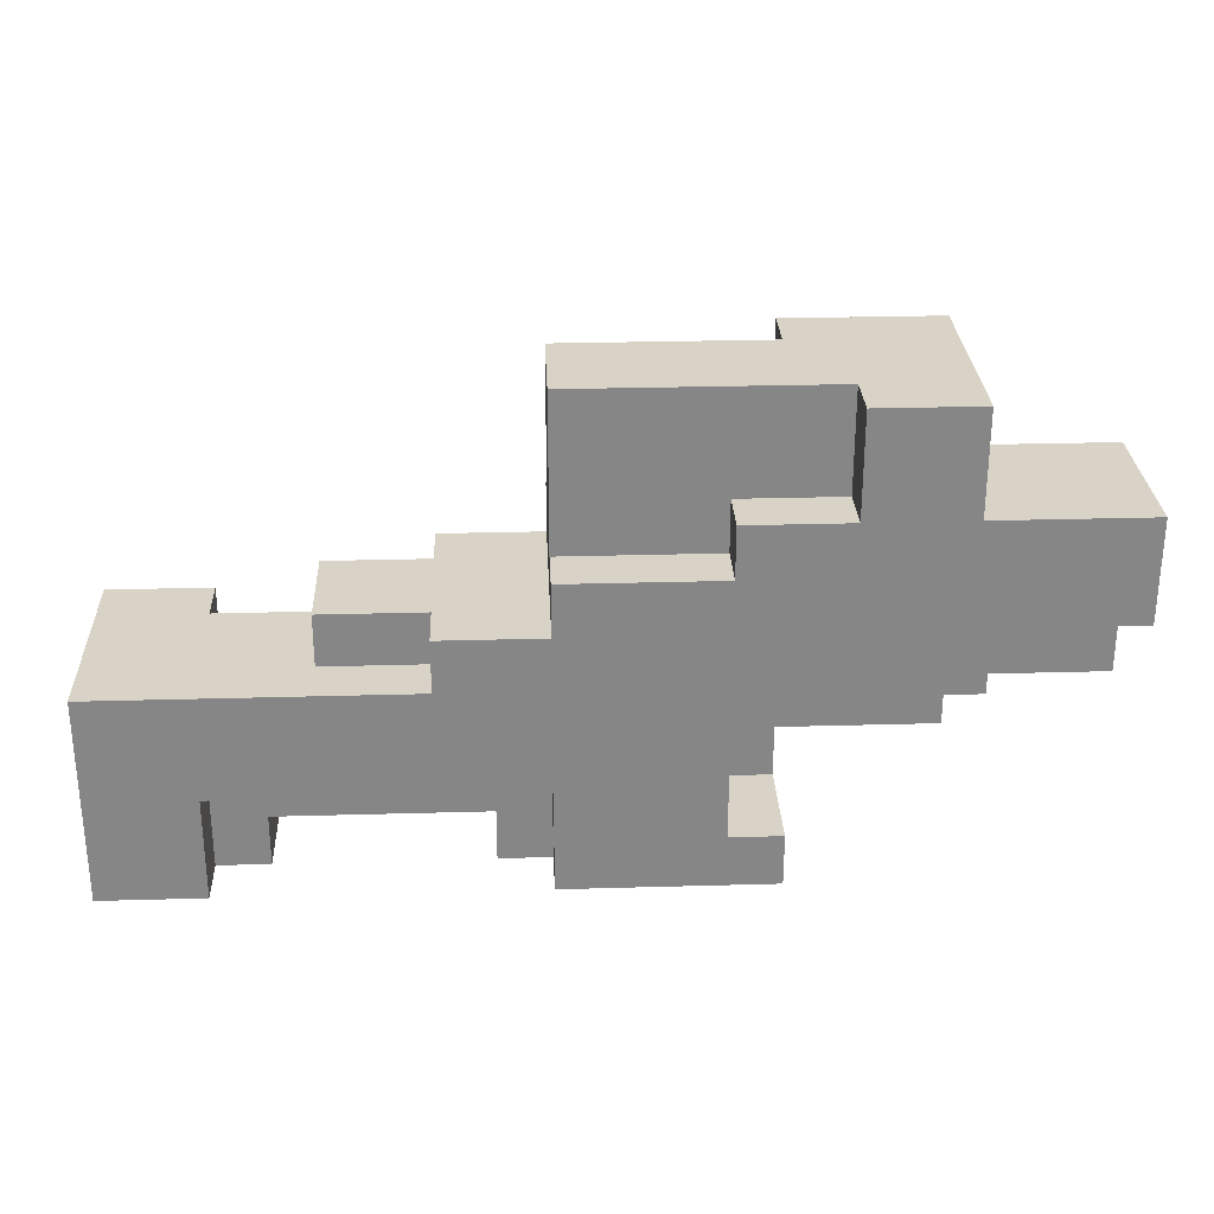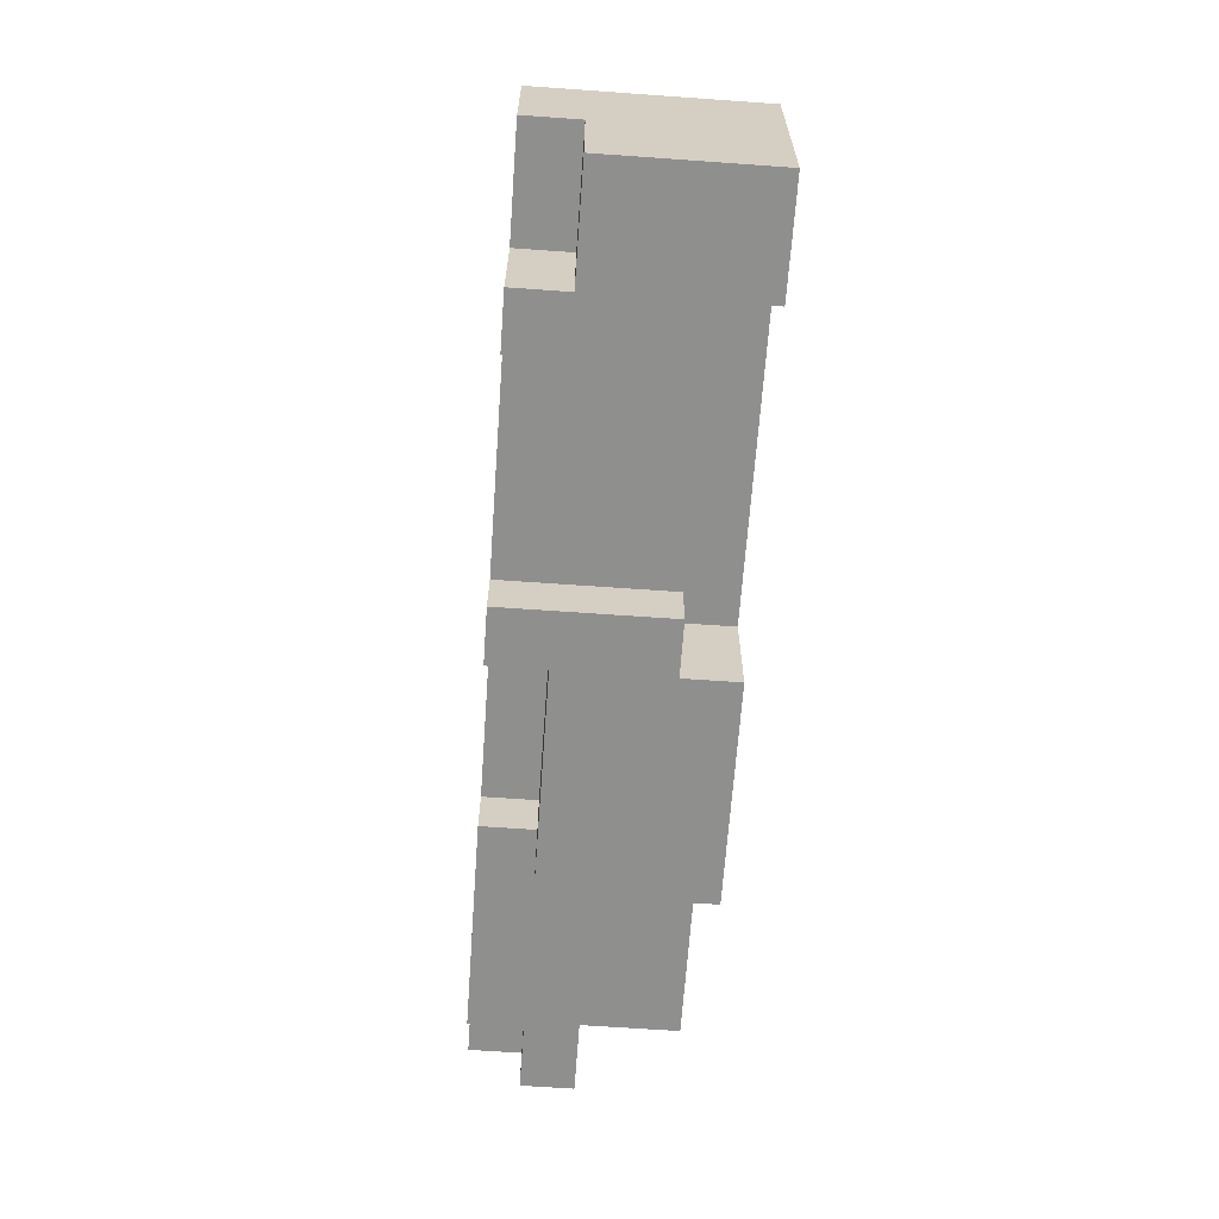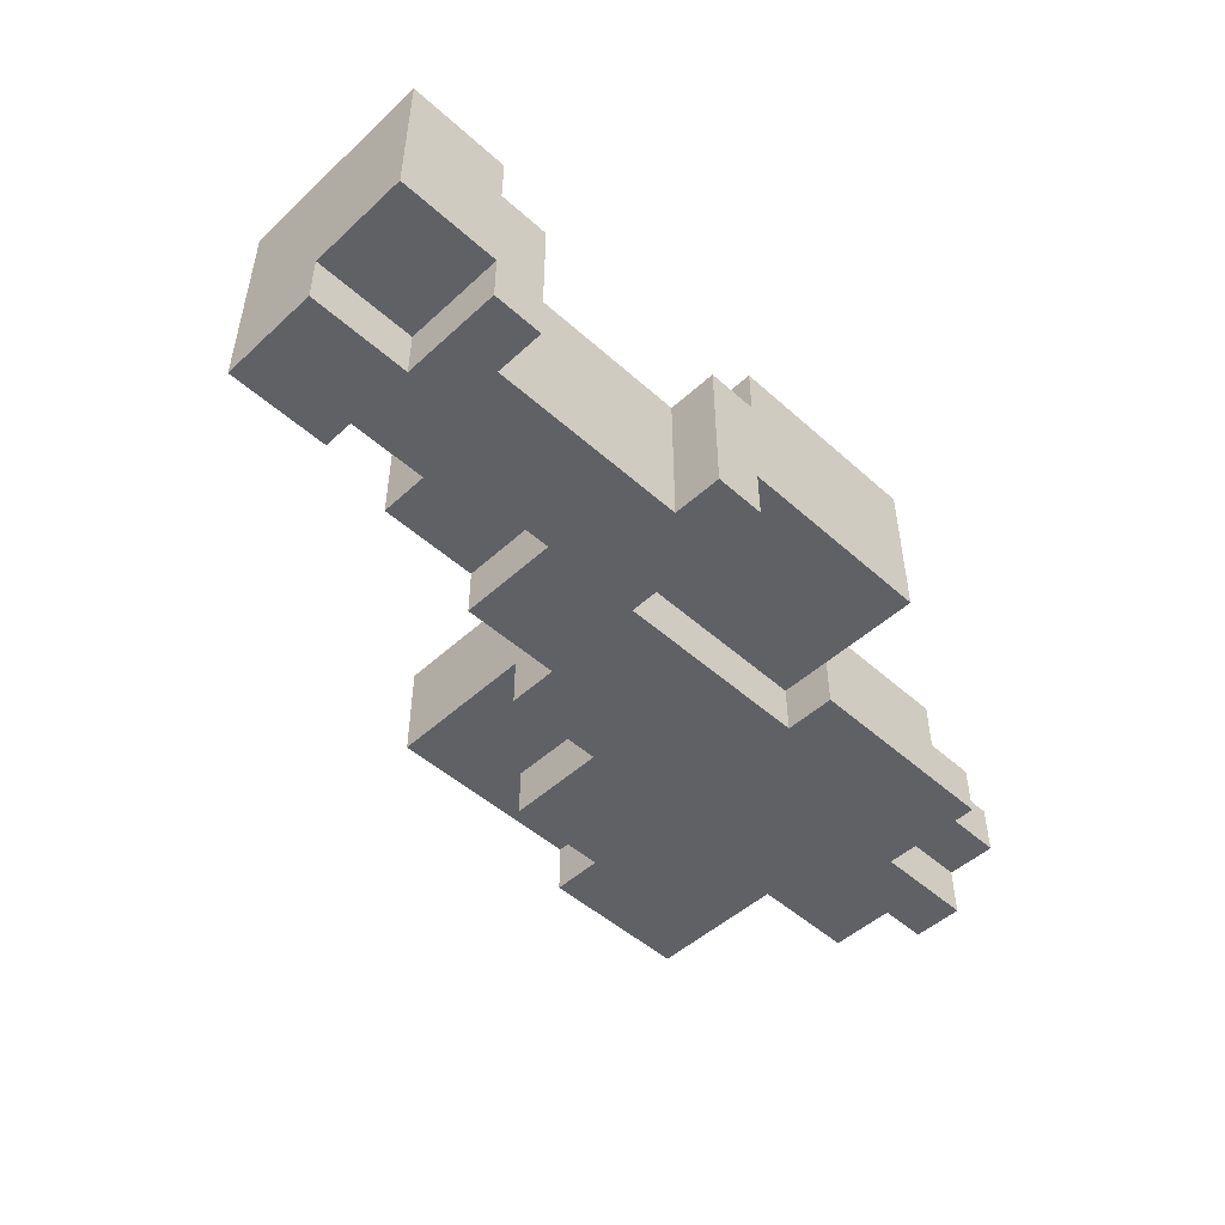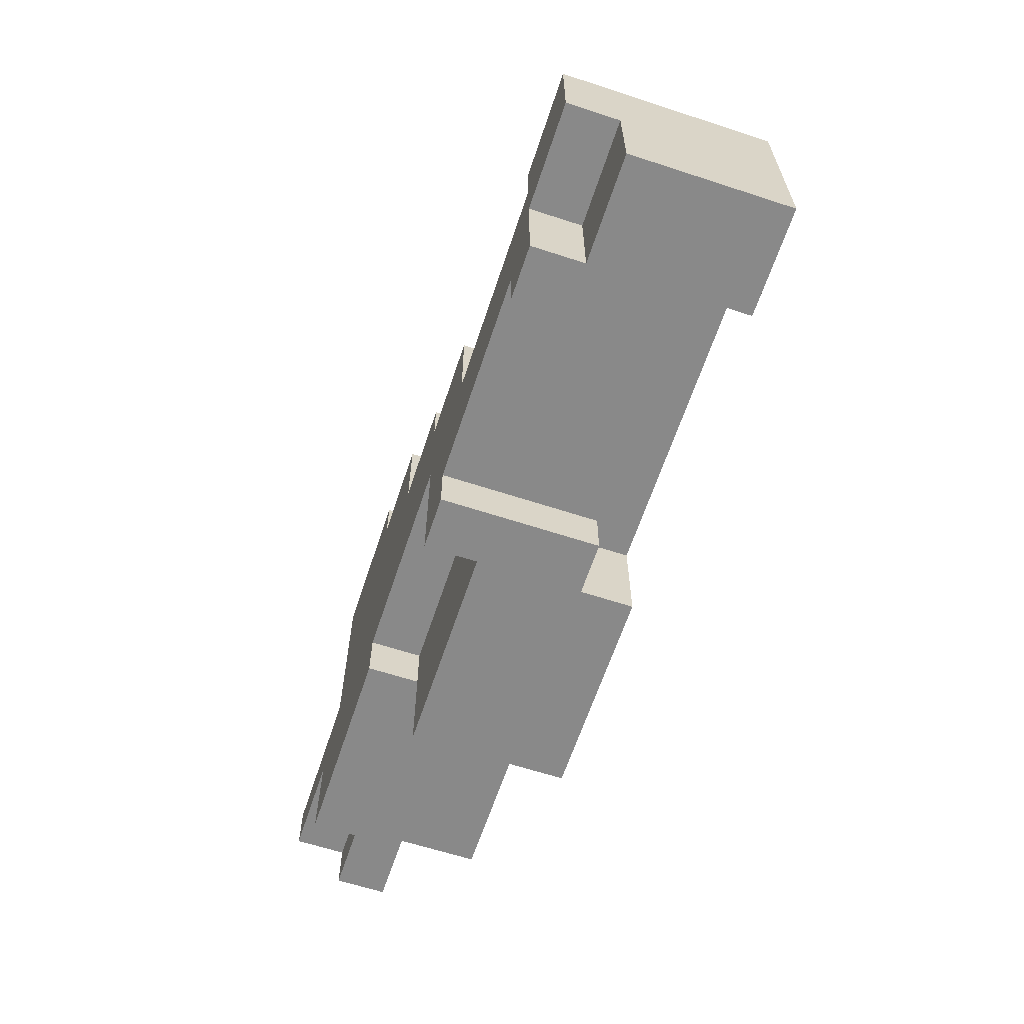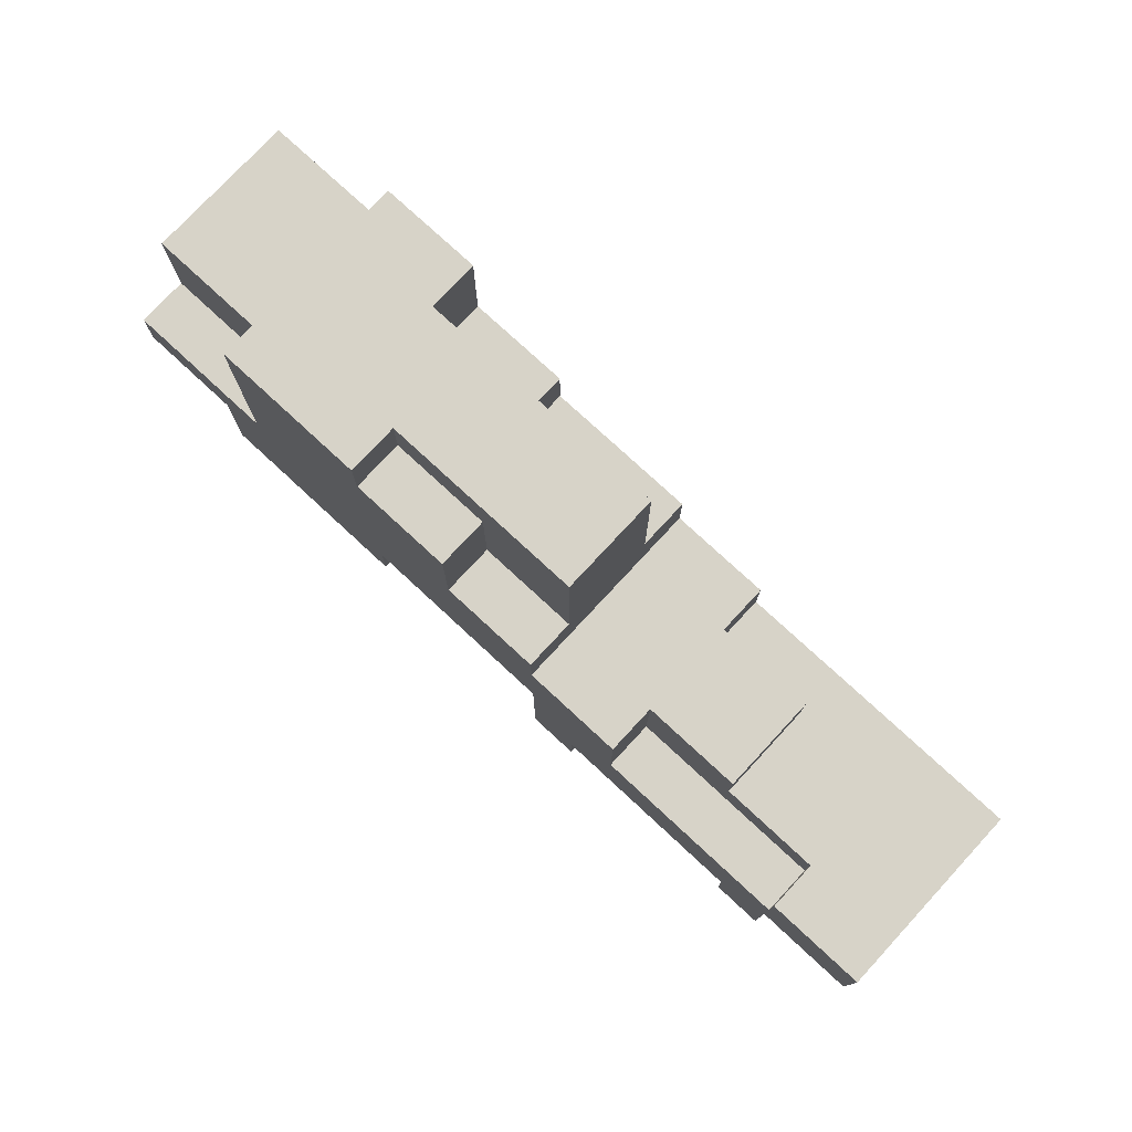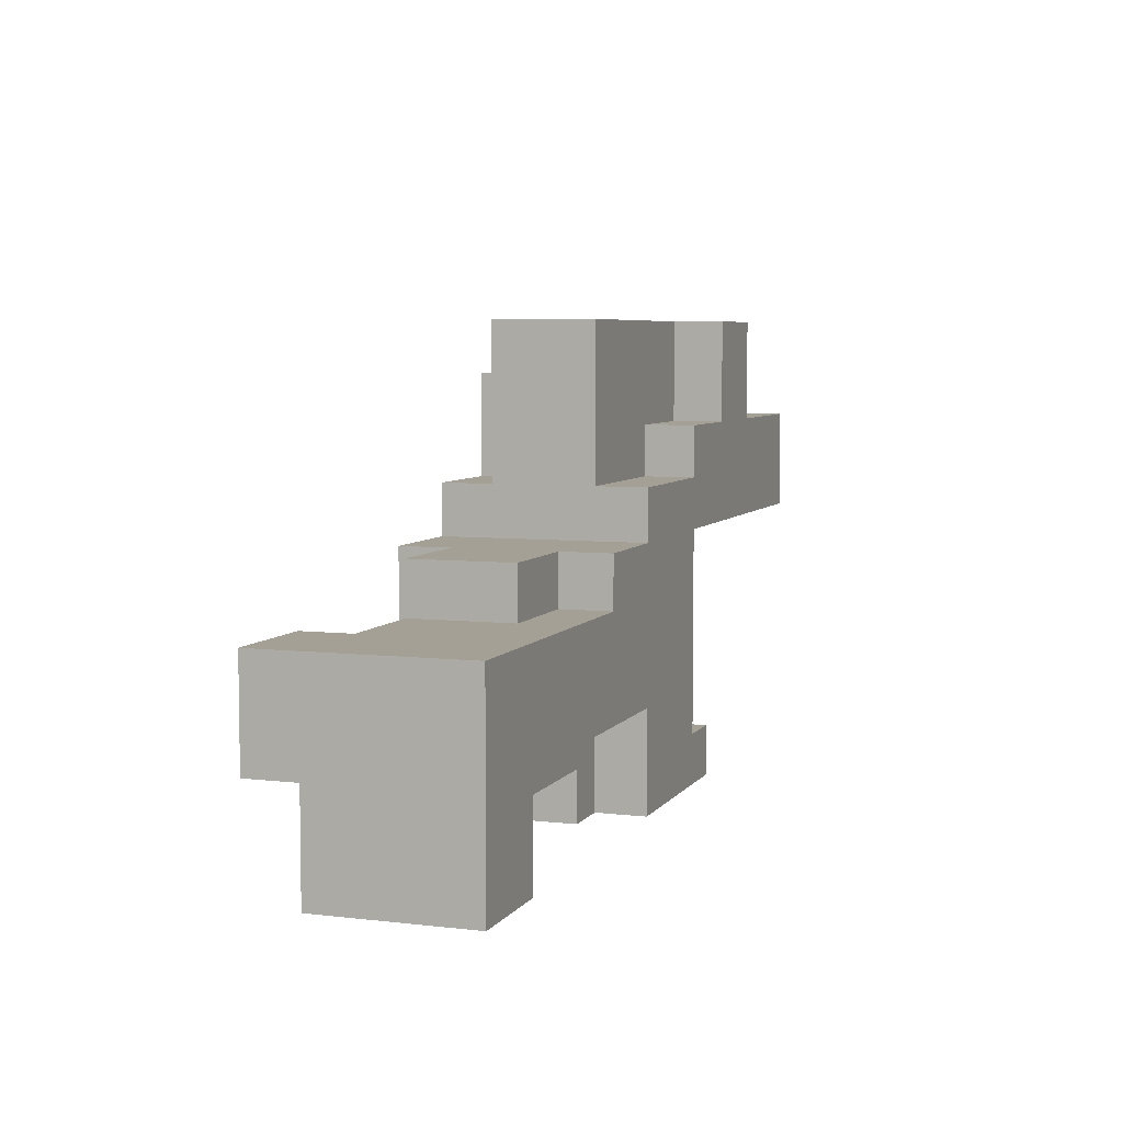
<metadata>
{"format":"obj","ext":"obj","renderer":"f3d","projection":"perspective","resolution":1024,"background":"white","views":[{"elev":28.0,"azim":177.5,"up":"+Z"},{"elev":-65.1,"azim":85.9,"up":"+Z"},{"elev":-49.3,"azim":135.3,"up":"+Y"},{"elev":-63.2,"azim":71.7,"up":"+Z"},{"elev":76.8,"azim":42.8,"up":"+Z"},{"elev":5.9,"azim":109.4,"up":"+Z"}]}
</metadata>
<code>
v -9 0 0.5
v -9 0 -0.5
v -9 1 2.5
v -9 1 0.5
v -9 1 -0.5
v -9 1 -1.5
v -9 2 0.5
v -9 2 -1.5
v -9 4 2.5
v -9 4 0.5
v -7 0 -0.5
v -7 0 -2.5
v -7 1 -0.5
v -7 1 -1.5
v -7 1 -2.5
v -6 0 4.5
v -6 0 2.5
v -6 0 0.5
v -6 1 4.5
v -6 1 2.5
v -6 1 0.5
v -6 1 -1.5
v -6 1 -2.5
v -6 2 -1.5
v -6 2 -2.5
v -6 4 4.5
v -6 4 2.5
v -3 1 -2.5
v -3 1 -4.5
v -3 2 -2.5
v -3 2 -3.5
v -3 4 -3.5
v -3 4 -4.5
v -2 2 0.5
v -2 2 -2.5
v -2 2 -3.5
v -2 4 0.5
v -2 4 -2.5
v -2 4 -3.5
v 1 0 -1.5
v 1 0 -4.5
v 1 1 -1.5
v 1 1 -2.5
v 1 1 -4.5
v 6 0 -3.5
v 6 0 -4.5
v 6 3 -3.5
v 6 3 -4.5
v 7 0 -0.5
v 7 0 -1.5
v 7 1 -0.5
v 7 1 -1.5
v 7 3 -2.5
v 7 3 -3.5
v 7 3 -4.5
v 7 4 -2.5
v 7 4 -4.5
v -4 3 4.5
v -4 3 2.5
v -4 4 4.5
v -4 4 2.5
v -3 0 4.5
v -3 0 3.5
v -3 0 -1.5
v -3 0 -2.5
v -3 1 4.5
v -3 1 3.5
v -3 1 -1.5
v -3 1 -2.5
v -2 3 2.5
v -2 3 1.5
v -2 4 2.5
v -2 4 1.5
v -1 0 3.5
v -1 0 2.5
v -1 0 1.5
v -1 1 3.5
v -1 1 2.5
v -1 1 1.5
v 1 0 1.5
v 1 0 0.5
v 1 1 4.5
v 1 1 1.5
v 1 3 4.5
v 1 3 1.5
v 1 3 -2.5
v 1 3 -4.5
v 1 4 1.5
v 1 4 0.5
v 1 4 -2.5
v 1 4 -4.5
v 2 0 -3.5
v 2 0 -4.5
v 2 3 -3.5
v 2 3 -4.5
v 3 0 0.5
v 3 0 -1.5
v 3 1 0.5
v 3 1 -1.5
v 3 3 0.5
v 3 3 -0.5
v 3 4 0.5
v 3 4 -0.5
v 5 1 0.5
v 5 1 -0.5
v 5 2 -0.5
v 5 3 0.5
v 5 3 -0.5
v 7 0 -2.5
v 7 0 -3.5
v 7 0 -4.5
v 7 1 -2.5
v 7 1 -3.5
v 7 1 -4.5
v 9 0 -0.5
v 9 0 -2.5
v 9 1 -2.5
v 9 1 -3.5
v 9 1 -4.5
v 9 2 -0.5
v 9 2 -1.5
v 9 3 -3.5
v 9 3 -4.5
v 9 4 -0.5
v 9 4 -1.5
v 9 4 -4.5
v -6 0 4.5
v -6 1 4.5
v -6 4 4.5
v -5 1 4.5
v -5 4 4.5
v -4 3 4.5
v -4 4 4.5
v -3 0 4.5
v -3 1 4.5
v -2 1 4.5
v -2 3 4.5
v 1 1 4.5
v 1 3 4.5
v -3 0 3.5
v -3 1 3.5
v -2 1 3.5
v -1 0 3.5
v -1 1 3.5
v -9 1 2.5
v -9 4 2.5
v -6 1 2.5
v -6 4 2.5
v -4 3 2.5
v -4 4 2.5
v -2 3 2.5
v -2 4 2.5
v -2 3 1.5
v -2 4 1.5
v -1 0 1.5
v -1 1 1.5
v 1 0 1.5
v 1 1 1.5
v 1 3 1.5
v 1 4 1.5
v -9 0 0.5
v -9 1 0.5
v -6 0 0.5
v -6 1 0.5
v 1 0 0.5
v 1 4 0.5
v 3 0 0.5
v 3 1 0.5
v 3 3 0.5
v 3 4 0.5
v 5 1 0.5
v 5 3 0.5
v 3 3 -0.5
v 3 4 -0.5
v 5 1 -0.5
v 5 2 -0.5
v 5 3 -0.5
v 5 4 -0.5
v 7 0 -0.5
v 7 1 -0.5
v 9 0 -0.5
v 9 2 -0.5
v 9 4 -0.5
v 3 0 -1.5
v 3 1 -1.5
v 7 0 -1.5
v 7 1 -1.5
v -3 2 -3.5
v -3 4 -3.5
v -2 2 -3.5
v -2 4 -3.5
v -9 2 0.5
v -9 4 0.5
v -6 2 0.5
v -6 4 0.5
v -5 2 0.5
v -5 4 0.5
v -2 2 0.5
v -2 4 0.5
v -9 0 -0.5
v -9 1 -0.5
v -7 0 -0.5
v -7 1 -0.5
v -9 1 -1.5
v -9 2 -1.5
v -7 1 -1.5
v -6 1 -1.5
v -6 2 -1.5
v -3 0 -1.5
v -3 1 -1.5
v -1 0 -1.5
v -1 1 -1.5
v 1 0 -1.5
v 1 1 -1.5
v -7 0 -2.5
v -7 1 -2.5
v -6 1 -2.5
v -6 2 -2.5
v -3 0 -2.5
v -3 1 -2.5
v -3 2 -2.5
v 1 3 -2.5
v 1 4 -2.5
v 7 0 -2.5
v 7 1 -2.5
v 7 3 -2.5
v 7 4 -2.5
v 9 0 -2.5
v 9 1 -2.5
v 2 0 -3.5
v 2 3 -3.5
v 6 0 -3.5
v 6 3 -3.5
v -3 1 -4.5
v -3 4 -4.5
v -2 1 -4.5
v -2 4 -4.5
v 1 0 -4.5
v 1 1 -4.5
v 1 3 -4.5
v 1 4 -4.5
v 2 0 -4.5
v 2 3 -4.5
v 6 0 -4.5
v 6 3 -4.5
v 7 0 -4.5
v 7 1 -4.5
v 7 3 -4.5
v 7 4 -4.5
v 9 1 -4.5
v 9 3 -4.5
v 9 4 -4.5
v -6 0 4.5
v -3 0 4.5
v -3 0 3.5
v -1 0 3.5
v -6 0 2.5
v -1 0 2.5
v -1 0 1.5
v 1 0 1.5
v -9 0 0.5
v -6 0 0.5
v 1 0 0.5
v 3 0 0.5
v -9 0 -0.5
v -7 0 -0.5
v -6 0 -0.5
v 7 0 -0.5
v 9 0 -0.5
v -3 0 -1.5
v -1 0 -1.5
v 1 0 -1.5
v 3 0 -1.5
v 7 0 -1.5
v -7 0 -2.5
v -3 0 -2.5
v 7 0 -2.5
v 9 0 -2.5
v 2 0 -3.5
v 6 0 -3.5
v 7 0 -3.5
v 1 0 -4.5
v 2 0 -4.5
v 6 0 -4.5
v 7 0 -4.5
v -3 1 4.5
v -2 1 4.5
v 1 1 4.5
v -3 1 3.5
v -2 1 3.5
v -1 1 3.5
v -9 1 2.5
v -6 1 2.5
v -1 1 2.5
v -1 1 1.5
v 1 1 1.5
v -9 1 0.5
v -6 1 0.5
v 3 1 0.5
v 5 1 0.5
v -9 1 -0.5
v -7 1 -0.5
v 5 1 -0.5
v 7 1 -0.5
v -9 1 -1.5
v -7 1 -1.5
v -3 1 -1.5
v -1 1 -1.5
v 1 1 -1.5
v 3 1 -1.5
v 7 1 -1.5
v -3 1 -2.5
v -2 1 -2.5
v 1 1 -2.5
v 7 1 -2.5
v 9 1 -2.5
v 7 1 -3.5
v 9 1 -3.5
v -3 1 -4.5
v -2 1 -4.5
v 1 1 -4.5
v 7 1 -4.5
v 9 1 -4.5
v -7 1 -1.5
v -6 1 -1.5
v -7 1 -2.5
v -6 1 -2.5
v -9 2 0.5
v -6 2 0.5
v -5 2 0.5
v -2 2 0.5
v -9 2 -1.5
v -6 2 -1.5
v -6 2 -2.5
v -3 2 -2.5
v -2 2 -2.5
v -3 2 -3.5
v -2 2 -3.5
v -4 3 4.5
v -2 3 4.5
v 1 3 4.5
v -4 3 2.5
v -2 3 2.5
v -2 3 1.5
v 1 3 1.5
v 3 3 0.5
v 5 3 0.5
v 3 3 -0.5
v 5 3 -0.5
v 1 3 -2.5
v 7 3 -2.5
v 2 3 -3.5
v 6 3 -3.5
v 7 3 -3.5
v 1 3 -4.5
v 2 3 -4.5
v 6 3 -4.5
v 7 3 -4.5
v -6 4 4.5
v -5 4 4.5
v -4 4 4.5
v -9 4 2.5
v -6 4 2.5
v -4 4 2.5
v -2 4 2.5
v -2 4 1.5
v 1 4 1.5
v -9 4 0.5
v -6 4 0.5
v -5 4 0.5
v -2 4 0.5
v 1 4 0.5
v 3 4 0.5
v 3 4 -0.5
v 5 4 -0.5
v 9 4 -0.5
v 5 4 -1.5
v 9 4 -1.5
v -2 4 -2.5
v 1 4 -2.5
v 7 4 -2.5
v -3 4 -3.5
v -2 4 -3.5
v -3 4 -4.5
v -2 4 -4.5
v 1 4 -4.5
v 7 4 -4.5
v 9 4 -4.5
f 4 2 1
f 5 2 4
f 7 4 3
f 7 6 5
f 7 5 4
f 8 6 7
f 9 7 3
f 10 7 9
f 13 12 11
f 14 12 13
f 15 12 14
f 19 17 16
f 20 18 17
f 20 17 19
f 21 18 20
f 24 23 22
f 25 23 24
f 26 20 19
f 27 20 26
f 30 29 28
f 31 29 30
f 32 29 31
f 33 29 32
f 37 35 34
f 38 36 35
f 38 35 37
f 39 36 38
f 42 41 40
f 43 41 42
f 44 41 43
f 47 46 45
f 48 46 47
f 51 50 49
f 52 50 51
f 56 54 53
f 56 55 54
f 57 55 56
f 58 59 60
f 60 59 61
f 62 63 66
f 66 63 67
f 64 65 68
f 68 65 69
f 70 71 72
f 72 71 73
f 74 75 77
f 75 76 78
f 77 75 78
f 78 76 79
f 80 81 83
f 82 83 84
f 83 81 85
f 84 83 85
f 85 81 88
f 88 81 89
f 86 87 90
f 90 87 91
f 92 93 94
f 94 93 95
f 96 97 98
f 98 97 99
f 100 101 102
f 102 101 103
f 104 105 106
f 104 106 107
f 107 106 108
f 109 110 112
f 110 111 113
f 112 110 113
f 113 111 114
f 115 116 117
f 115 117 120
f 117 118 120
f 120 118 121
f 118 119 122
f 121 118 122
f 122 119 123
f 120 121 124
f 121 122 125
f 124 121 125
f 122 123 125
f 125 123 126
f 130 128 127
f 130 129 128
f 131 129 130
f 132 131 130
f 133 131 132
f 134 130 127
f 134 132 130
f 135 132 134
f 136 132 135
f 137 132 136
f 138 137 136
f 139 137 138
f 142 141 140
f 143 142 140
f 144 142 143
f 147 146 145
f 148 146 147
f 151 150 149
f 152 150 151
f 157 156 155
f 158 156 157
f 159 154 153
f 160 154 159
f 163 162 161
f 164 162 163
f 167 166 165
f 168 166 167
f 169 166 168
f 170 166 169
f 171 169 168
f 172 169 171
f 177 174 173
f 178 174 177
f 180 176 175
f 181 180 179
f 182 177 176
f 182 180 181
f 182 178 177
f 182 176 180
f 183 178 182
f 186 185 184
f 187 185 186
f 190 189 188
f 191 189 190
f 192 193 194
f 194 193 195
f 194 195 196
f 196 195 197
f 196 197 198
f 198 197 199
f 200 201 202
f 202 201 203
f 204 205 206
f 206 205 207
f 207 205 208
f 209 210 211
f 211 210 212
f 211 212 213
f 213 212 214
f 215 216 217
f 215 217 219
f 217 218 220
f 219 217 220
f 220 218 221
f 222 223 226
f 226 223 227
f 224 225 228
f 228 225 229
f 230 231 232
f 232 231 233
f 234 235 236
f 236 235 237
f 236 237 239
f 239 237 240
f 240 237 241
f 238 239 242
f 239 240 242
f 242 240 243
f 244 245 246
f 246 245 247
f 247 245 248
f 247 248 250
f 248 249 251
f 250 248 251
f 251 249 252
f 255 254 253
f 257 255 253
f 257 256 255
f 258 256 257
f 259 258 257
f 262 259 257
f 263 260 259
f 265 262 261
f 266 262 265
f 267 259 262
f 267 262 266
f 270 267 266
f 270 259 267
f 271 264 263
f 271 259 270
f 271 263 259
f 272 264 271
f 273 264 272
f 274 269 268
f 275 270 266
f 276 270 275
f 277 274 273
f 277 273 272
f 277 269 274
f 278 269 277
f 279 277 272
f 280 277 279
f 281 277 280
f 282 279 272
f 283 279 282
f 284 281 280
f 285 281 284
f 289 287 286
f 290 288 287
f 290 287 289
f 291 288 290
f 294 288 291
f 295 288 294
f 296 288 295
f 297 293 292
f 298 293 297
f 303 300 299
f 305 302 301
f 306 302 305
f 310 304 303
f 310 303 299
f 311 304 310
f 312 309 308
f 312 308 307
f 313 309 312
f 314 309 313
f 317 316 315
f 318 316 317
f 319 313 312
f 320 314 313
f 320 313 319
f 321 314 320
f 322 318 317
f 323 318 322
f 324 325 326
f 326 325 327
f 328 329 332
f 330 331 332
f 329 330 332
f 332 331 333
f 333 331 334
f 334 331 335
f 335 331 336
f 335 336 337
f 337 336 338
f 339 340 342
f 340 341 343
f 342 340 343
f 343 341 344
f 344 341 345
f 346 347 348
f 348 347 349
f 350 351 352
f 352 351 353
f 353 351 354
f 350 352 355
f 355 352 356
f 353 354 357
f 357 354 358
f 359 360 363
f 360 361 364
f 364 365 366
f 362 363 368
f 363 360 369
f 368 363 369
f 366 367 370
f 369 360 370
f 360 364 370
f 364 366 370
f 370 367 371
f 371 367 372
f 372 373 374
f 371 372 374
f 374 375 377
f 375 376 377
f 377 376 378
f 371 374 379
f 374 377 379
f 377 378 379
f 379 378 380
f 380 378 381
f 379 380 383
f 382 383 384
f 383 380 385
f 384 383 385
f 385 380 386
f 381 378 387
f 387 378 388

</code>
